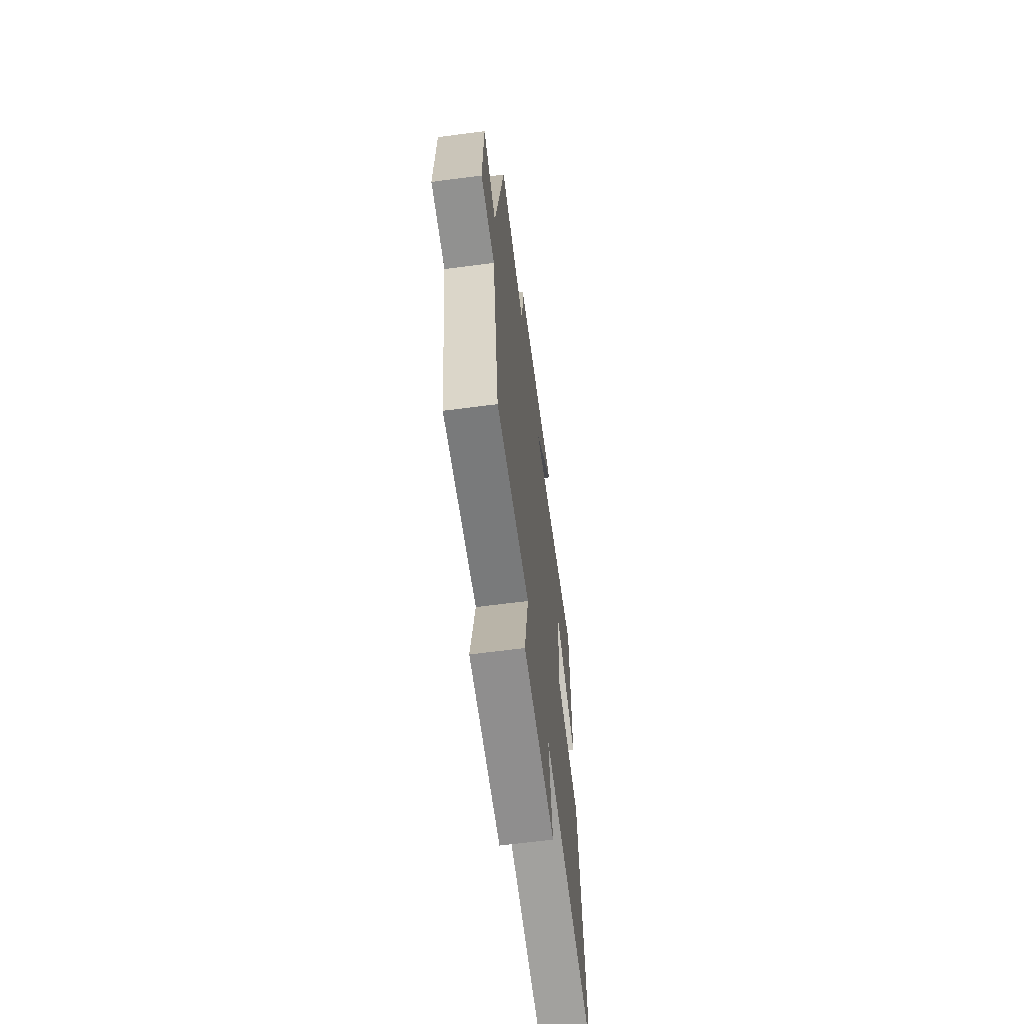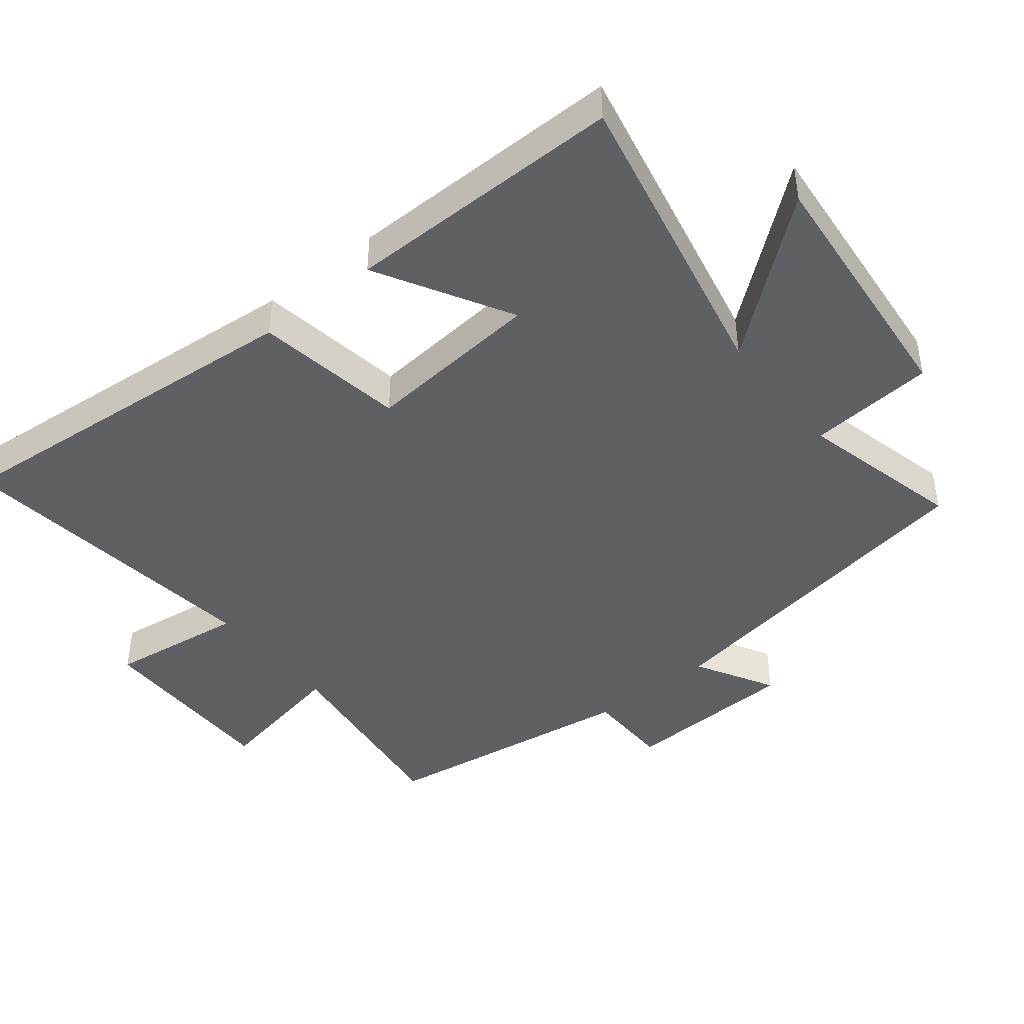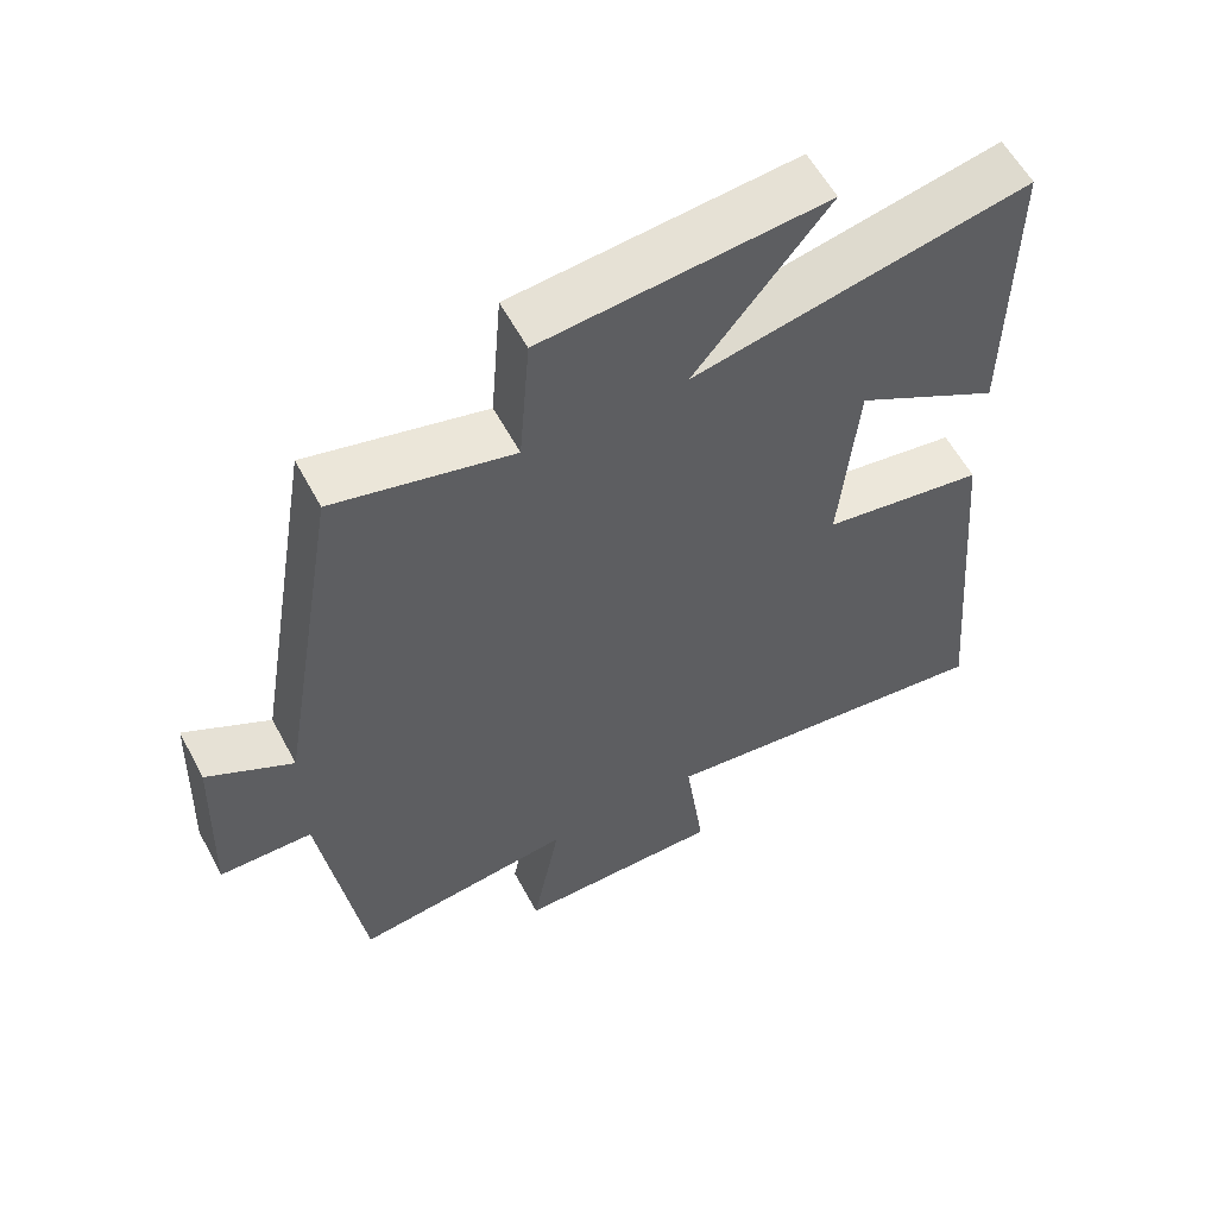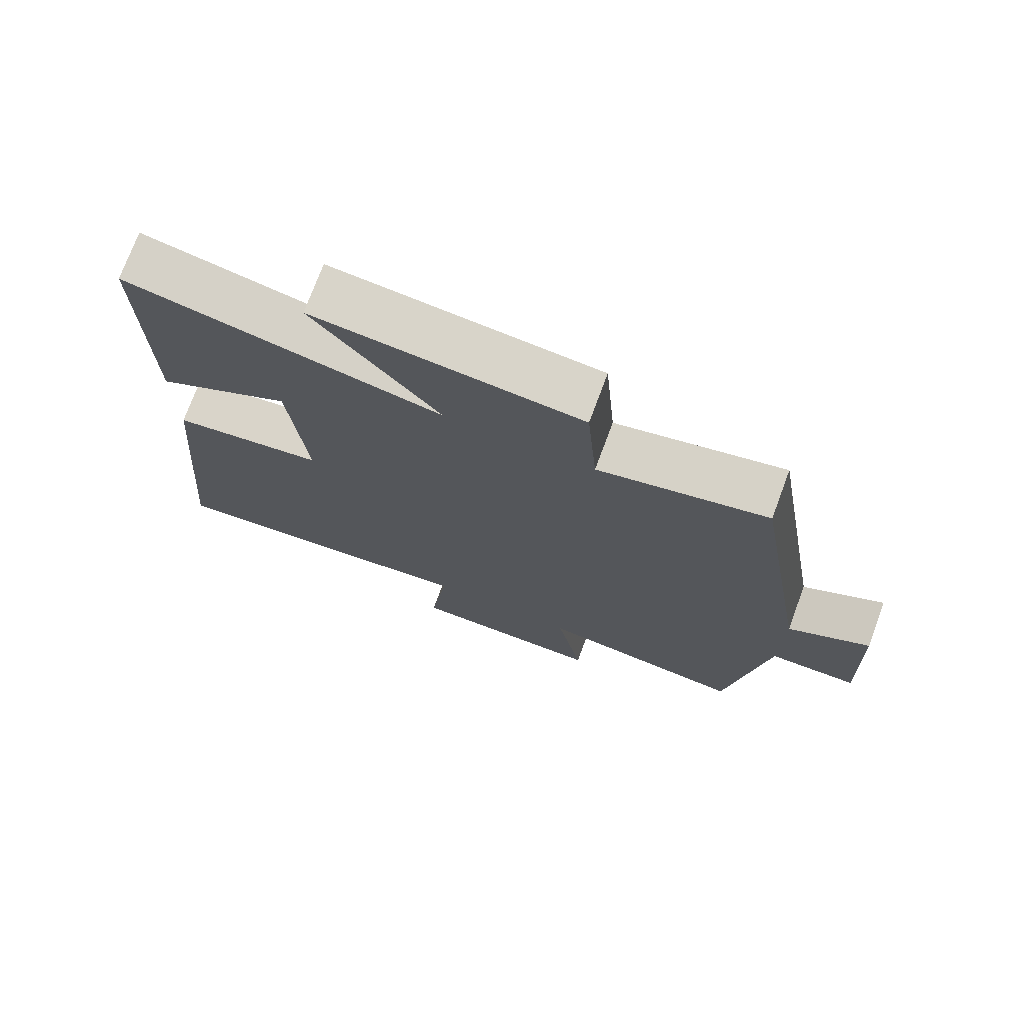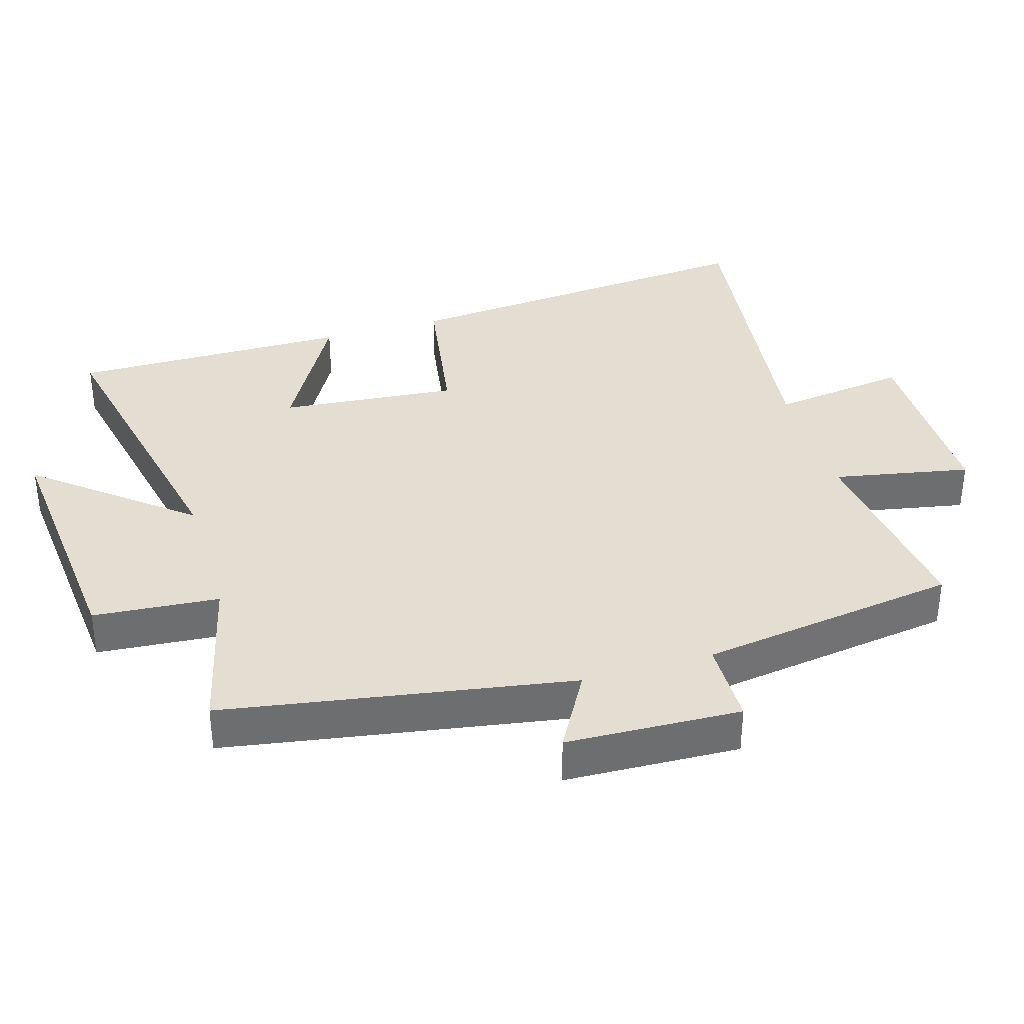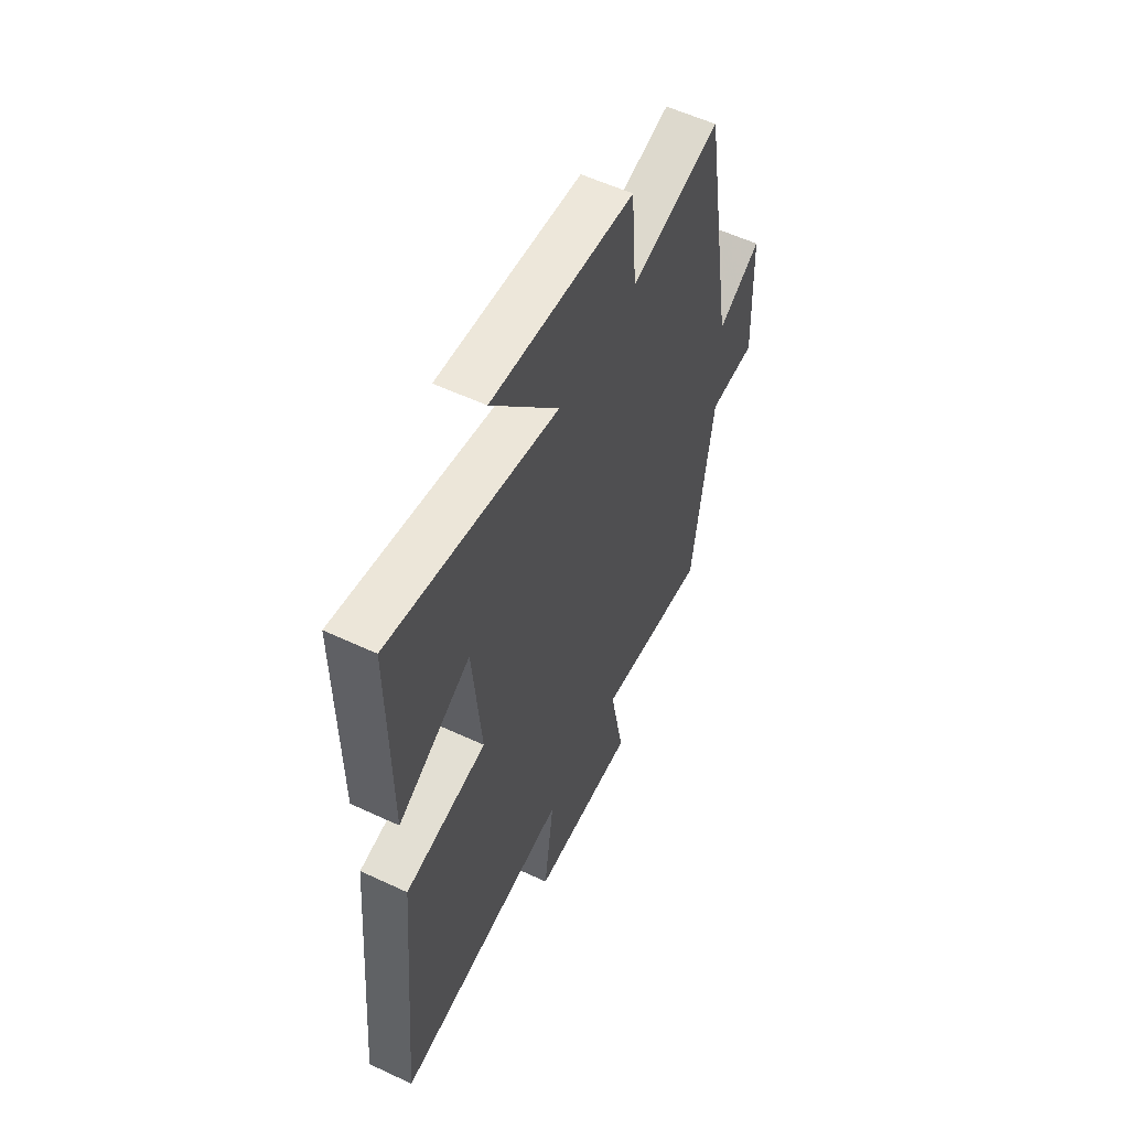
<metadata>
{"format":"obj","ext":"obj","renderer":"f3d","projection":"perspective","resolution":1024,"background":"white","views":[{"elev":-65.0,"azim":97.5,"up":"+Z"},{"elev":-43.7,"azim":-51.4,"up":"+Y"},{"elev":58.5,"azim":152.0,"up":"+Z"},{"elev":74.3,"azim":20.4,"up":"+Z"},{"elev":36.1,"azim":73.4,"up":"+Y"},{"elev":56.7,"azim":-64.0,"up":"+Z"}]}
</metadata>
<code>
v 0.414 0.07 0.56
v 0.5 0.07 0.044
v 0.617 0.07 0.11
v 0.627 0.07 -0.15
v 0.5 0.07 -0.152
v 0.444 0.07 -0.538
v 0.143 0.07 -0.5
v 0.182 0.07 -0.703
v -0.102 0.07 -0.703
v -0.075 0.07 -0.5
v -0.548 0.07 -0.559
v -0.5 0.07 -0.007
v -0.278 0.07 0.029
v -0.302 0.07 0.293
v -0.5 0.07 0.181
v -0.503 0.07 0.596
v -0.047 0.07 0.5
v -0.228 0.07 0.723
v 0.156 0.07 0.687
v 0.171 0.07 0.5
v 0.414 0 0.56
v 0.5 0 0.044
v 0.617 0 0.11
v 0.627 0 -0.15
v 0.5 0 -0.152
v 0.444 0 -0.538
v 0.143 0 -0.5
v 0.182 0 -0.703
v -0.102 0 -0.703
v -0.075 0 -0.5
v -0.548 0 -0.559
v -0.5 0 -0.007
v -0.278 0 0.029
v -0.302 0 0.293
v -0.5 0 0.181
v -0.503 0 0.596
v -0.047 0 0.5
v -0.228 0 0.723
v 0.156 0 0.687
v 0.171 0 0.5
f 17 18 19 20
f 14 15 16 17
f 13 14 17 20
f 10 11 12 13
f 20 1 2
f 13 20 2
f 10 13 2
f 7 8 9 10
f 5 6 7
f 10 2 3
f 7 10 3
f 5 7 3
f 3 4 5
f 40 39 38 37
f 37 36 35 34
f 40 37 34 33
f 33 32 31 30
f 22 21 40
f 22 40 33
f 22 33 30
f 30 29 28 27
f 27 26 25
f 23 22 30
f 23 30 27
f 23 27 25
f 25 24 23
f 1 21 22 2
f 2 22 23 3
f 3 23 24 4
f 4 24 25 5
f 5 25 26 6
f 6 26 27 7
f 7 27 28 8
f 8 28 29 9
f 9 29 30 10
f 10 30 31 11
f 11 31 32 12
f 12 32 33 13
f 13 33 34 14
f 14 34 35 15
f 15 35 36 16
f 16 36 37 17
f 17 37 38 18
f 18 38 39 19
f 19 39 40 20
f 20 40 21 1

</code>
